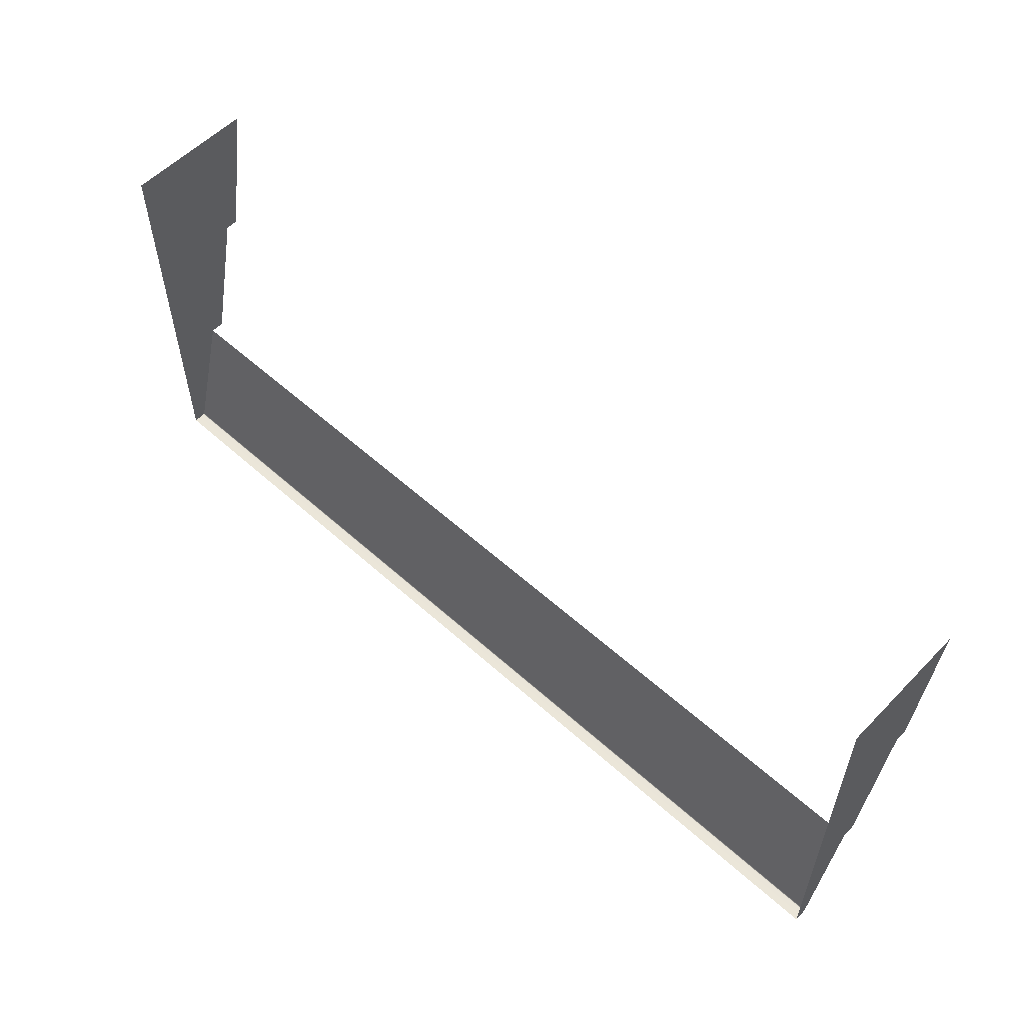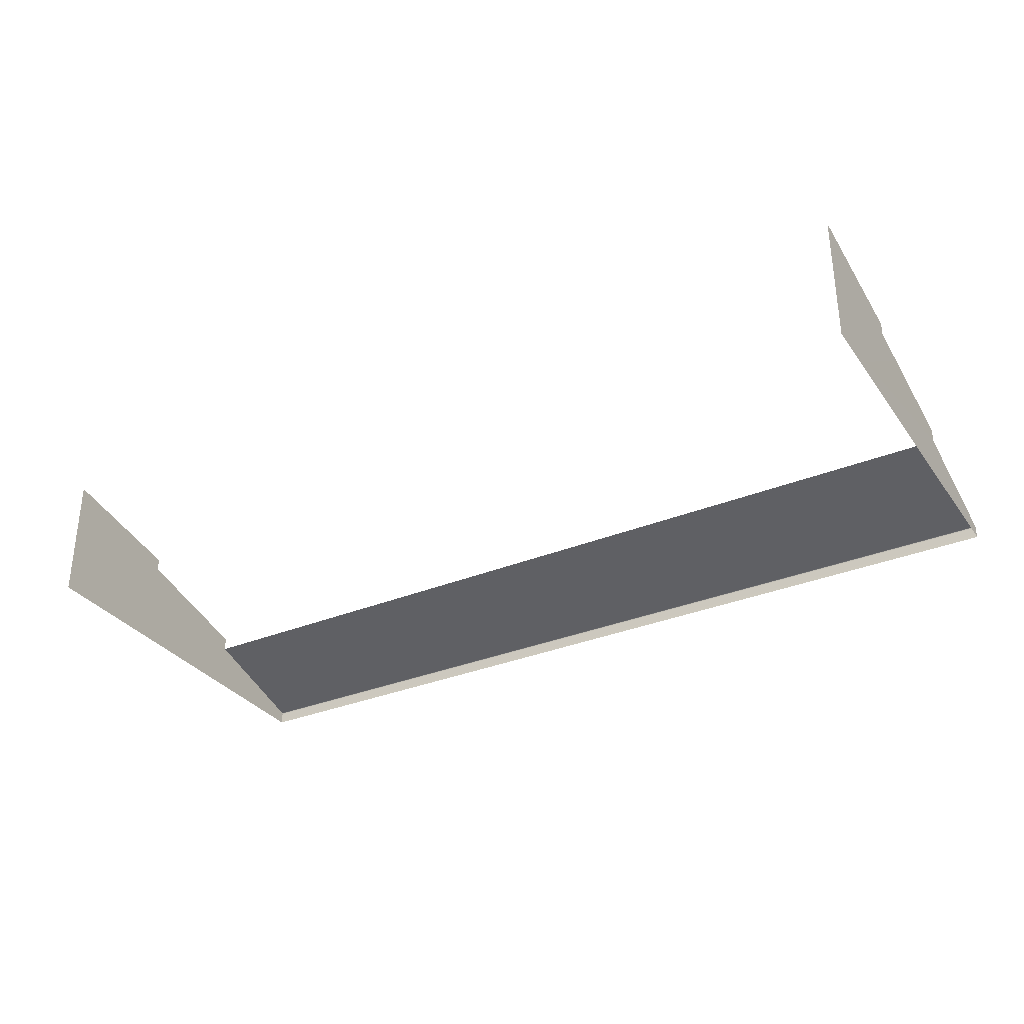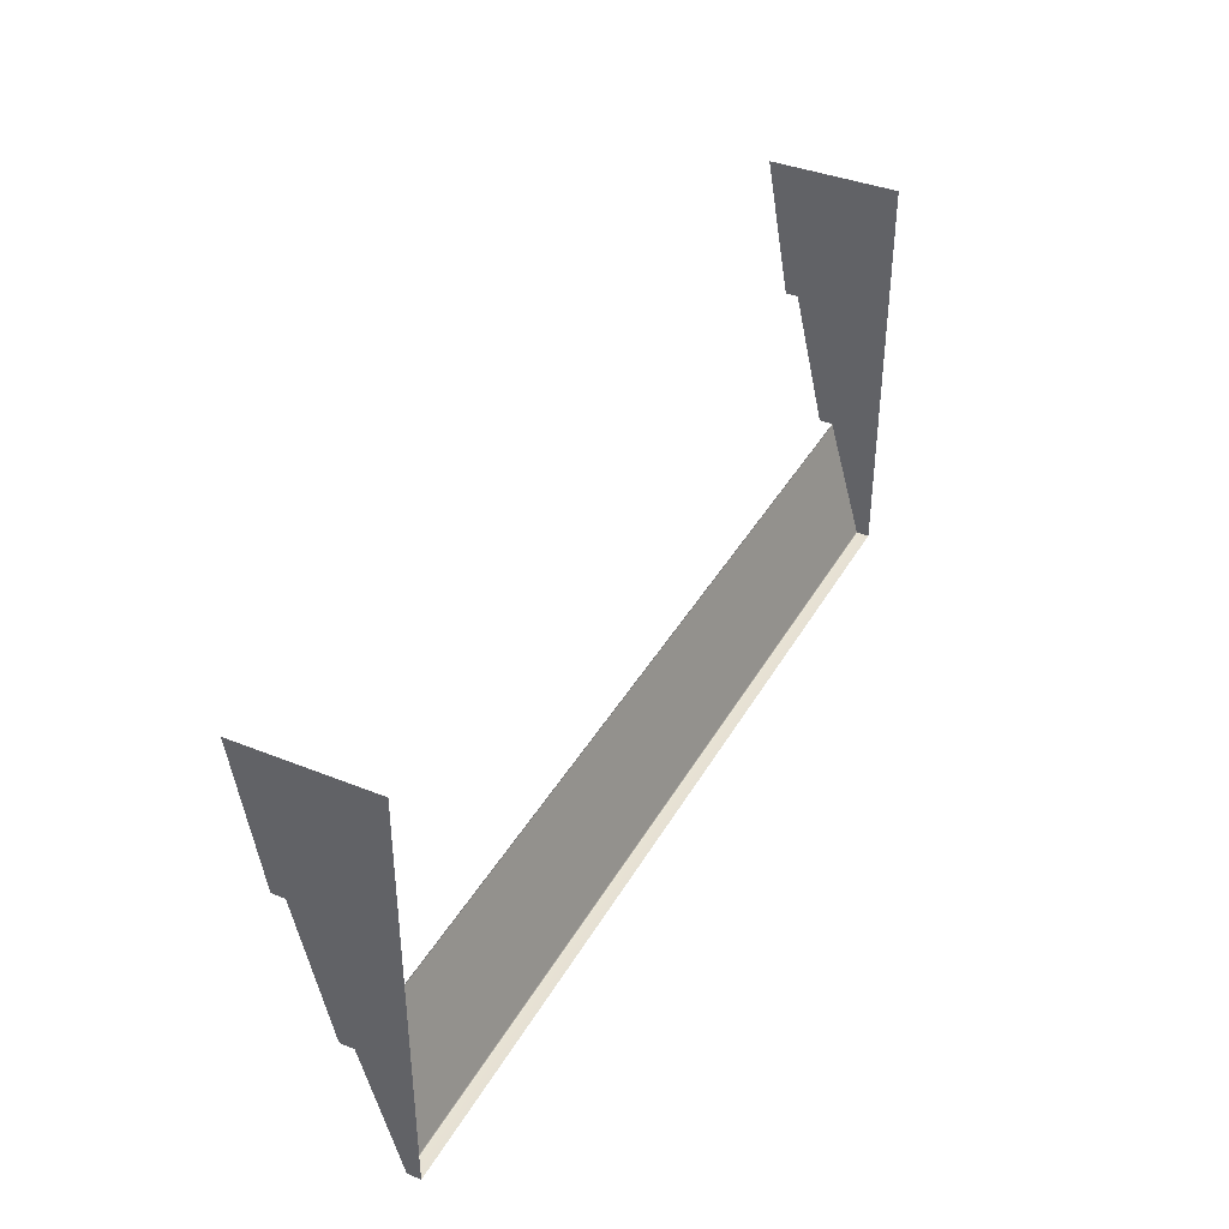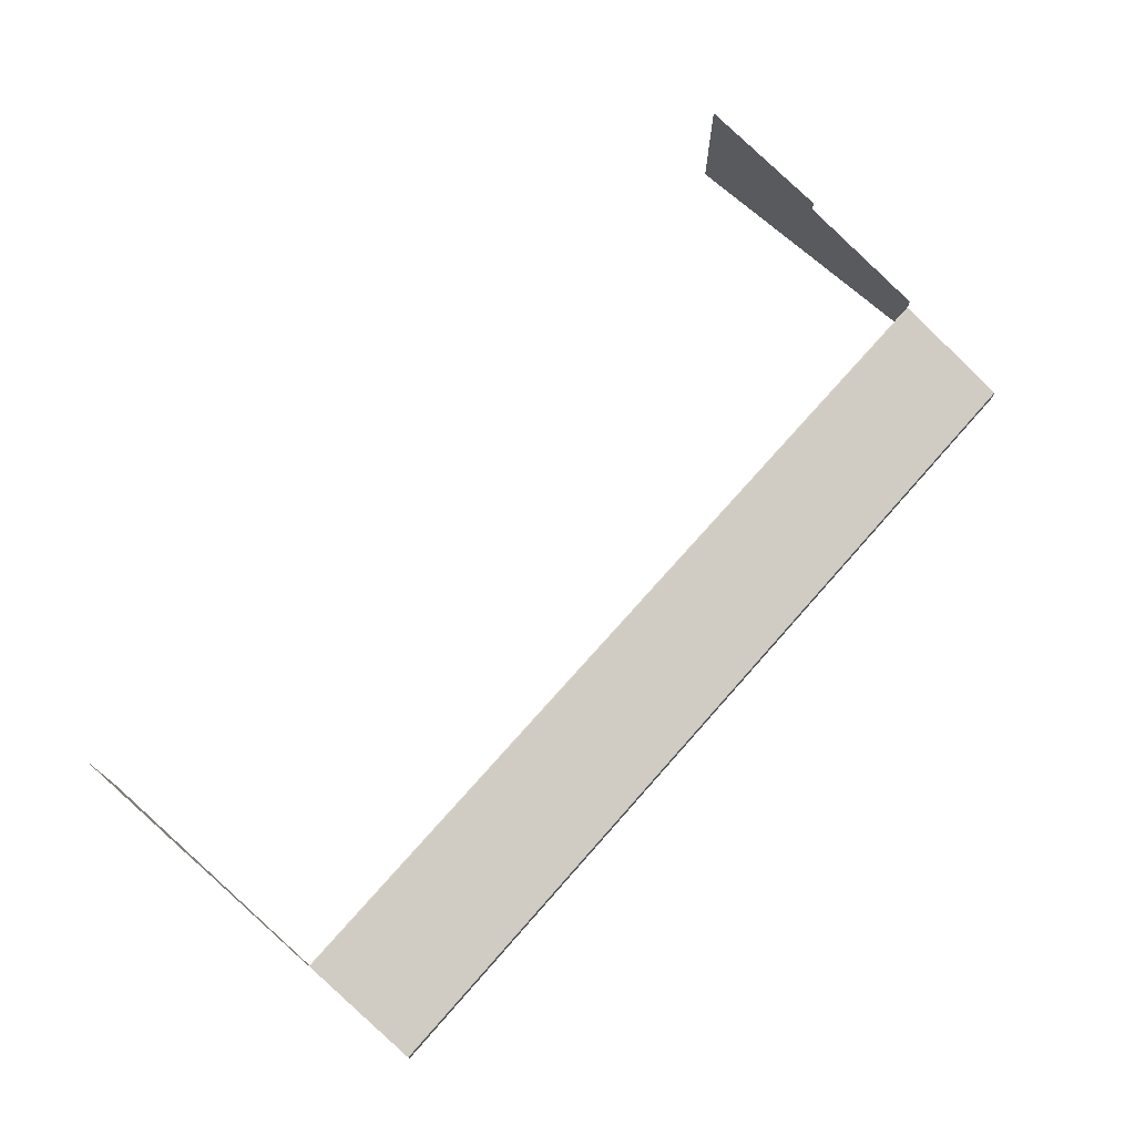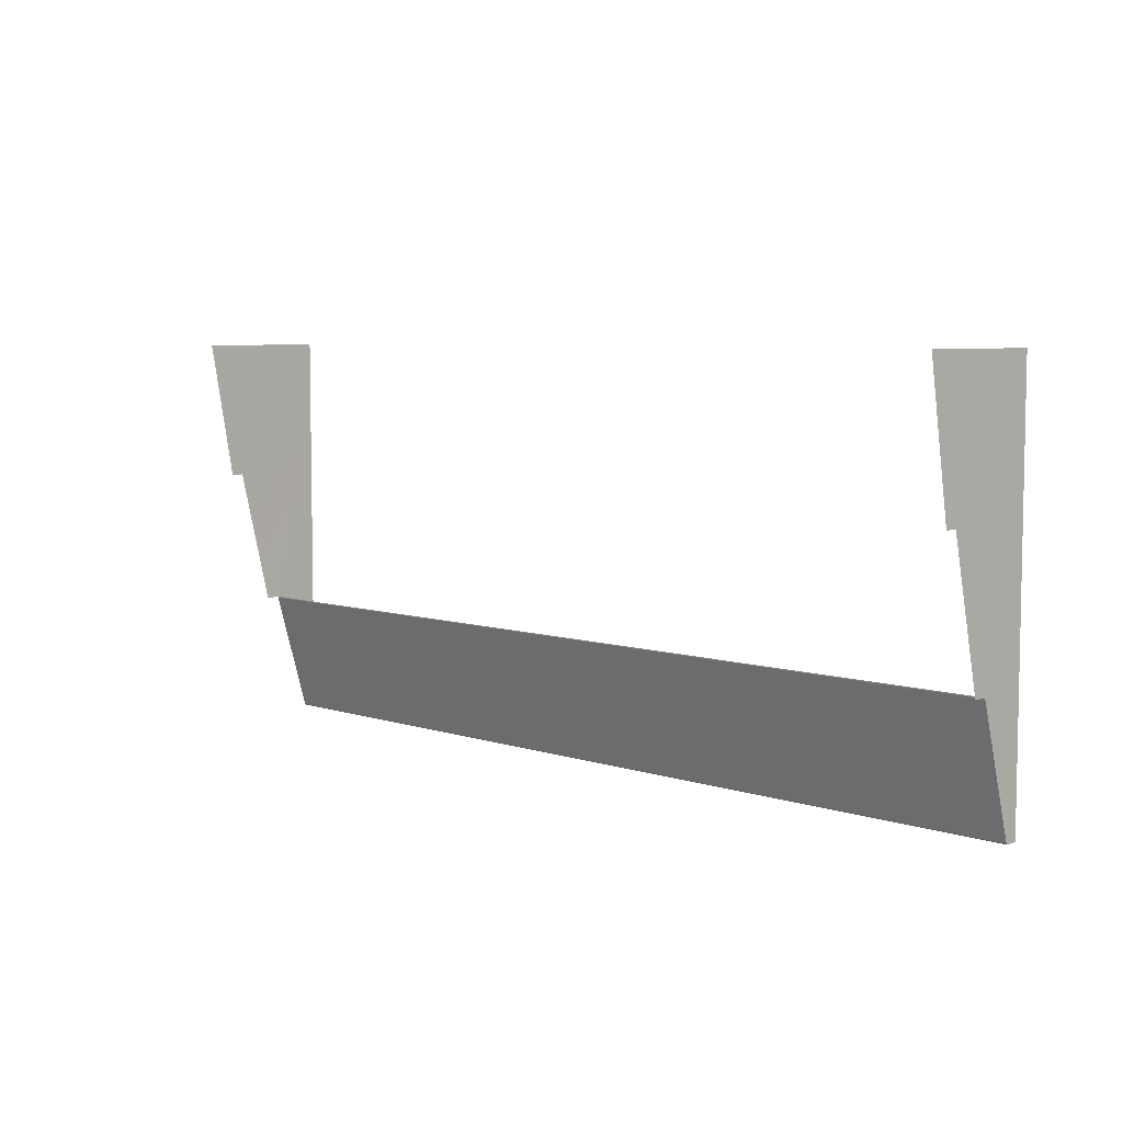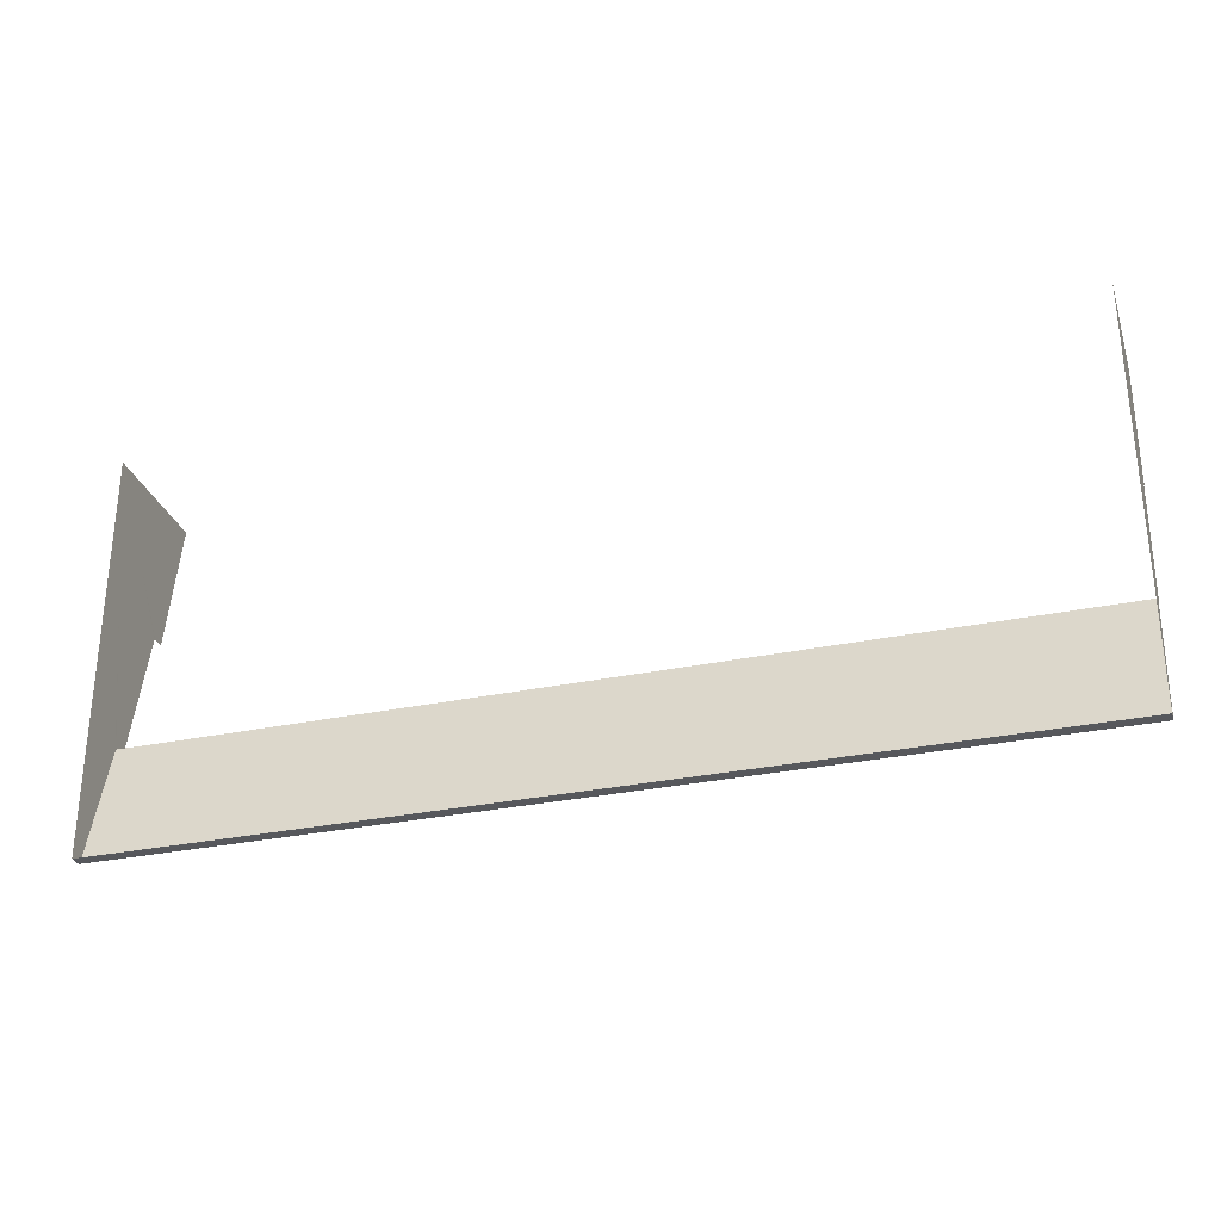
<metadata>
{"format":"obj","ext":"obj","renderer":"f3d","projection":"perspective","resolution":1024,"background":"white","views":[{"elev":56.3,"azim":43.3,"up":"+Z"},{"elev":-32.4,"azim":29.9,"up":"+Y"},{"elev":39.0,"azim":-63.2,"up":"+Z"},{"elev":73.1,"azim":131.5,"up":"+Y"},{"elev":6.2,"azim":-135.2,"up":"+Z"},{"elev":-29.7,"azim":17.2,"up":"+Z"}]}
</metadata>
<code>
g LM2_floorRedo01
v -24.31 31.68 63.99
v -24.31 31.11 63.99
v 20.89 31.11 63.99
v 20.89 31.68 63.99
v 20.89 31.73 64.01
v -24.31 31.73 64.01
v -24.31 33.51 70.14
v 20.89 33.52 70.21
v -24.31 33.52 70.21
v 20.89 33.51 70.14
v 20.89 31.76 64.05
v -24.31 31.76 64.05
v -24.31 31.73 64.01
v 20.89 31.73 64.01
v -24.31 31.73 64.01
v -24.31 31.76 64.05
v -24.31 33.51 70.14
v -24.31 31.68 63.99
v -24.31 31.11 63.99
v -24.31 31.11 83.85
v -24.31 33.52 70.21
v -24.31 33.59 70.2
v -24.31 35.77 76.92
v -24.31 34.14 70.2
v -24.31 34.19 70.21
v -24.31 34.22 70.26
v -24.31 35.77 76.99
v -24.31 35.84 76.99
v -24.31 37.6 83.85
v -24.31 36.35 76.99
v -24.31 36.39 77
v -24.31 36.42 77.05
v 20.89 31.68 63.99
v 20.89 31.11 63.99
v 20.89 31.11 83.85
v 20.89 33.51 70.14
v 20.89 31.73 64.01
v 20.89 31.76 64.05
v 20.89 33.52 70.21
v 20.89 33.59 70.2
v 20.89 35.77 76.92
v 20.89 34.14 70.2
v 20.89 34.19 70.21
v 20.89 34.22 70.26
v 20.89 35.77 76.99
v 20.89 35.84 76.99
v 20.89 37.6 83.85
v 20.89 36.35 76.99
v 20.89 36.39 77
v 20.89 36.42 77.05
g LM2_floorRedo01_0
f 3 2 1
f 4 3 1
f 5 4 1
f 6 5 1
f 9 8 7
f 8 10 7
f 10 11 7
f 11 12 7
f 12 11 13
f 11 14 13
f 17 16 15
f 17 15 18
f 17 18 19
f 19 20 17
f 21 17 20
f 22 21 20
f 22 20 23
f 23 24 22
f 23 25 24
f 23 26 25
f 27 23 20
f 28 27 20
f 28 20 29
f 29 30 28
f 29 31 30
f 29 32 31
f 35 34 33
f 33 36 35
f 33 37 36
f 37 38 36
f 36 39 35
f 39 40 35
f 41 35 40
f 40 42 41
f 42 43 41
f 43 44 41
f 41 45 35
f 45 46 35
f 47 35 46
f 46 48 47
f 48 49 47
f 49 50 47

</code>
